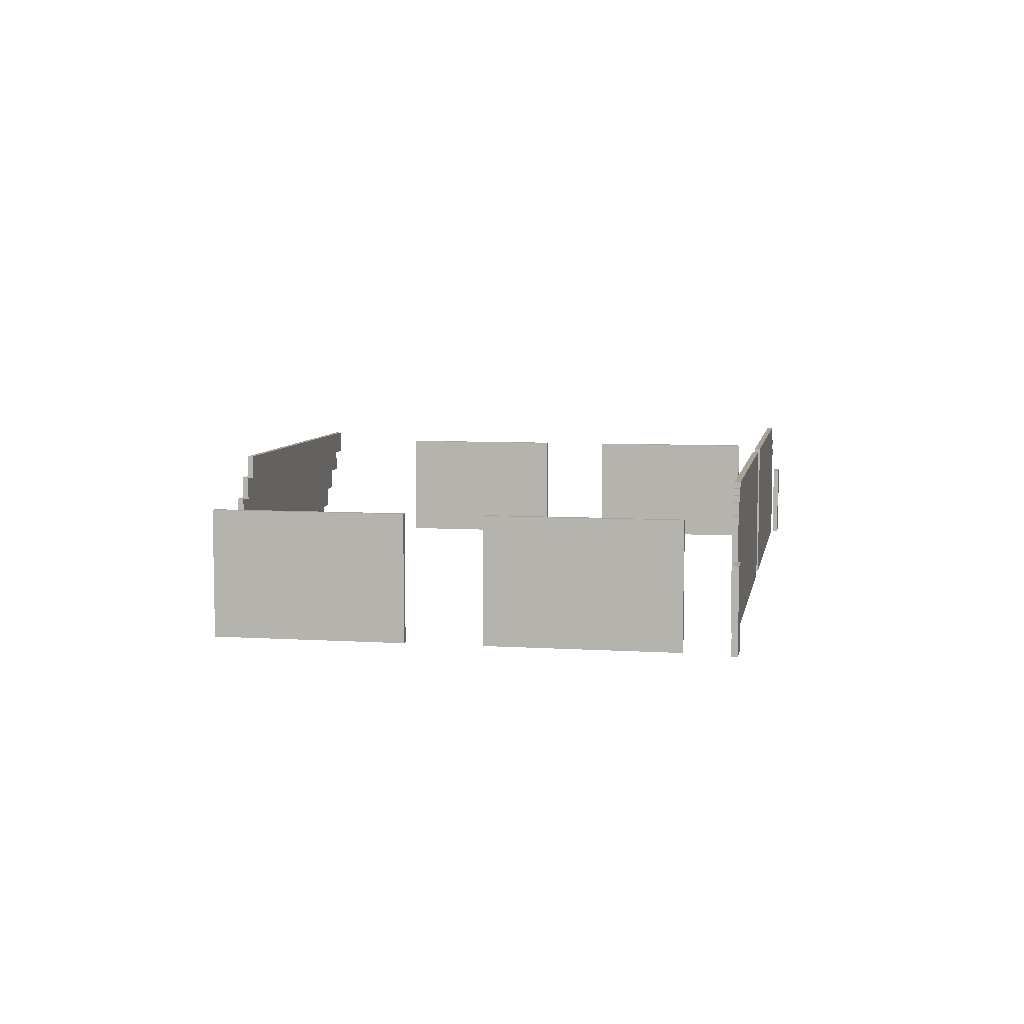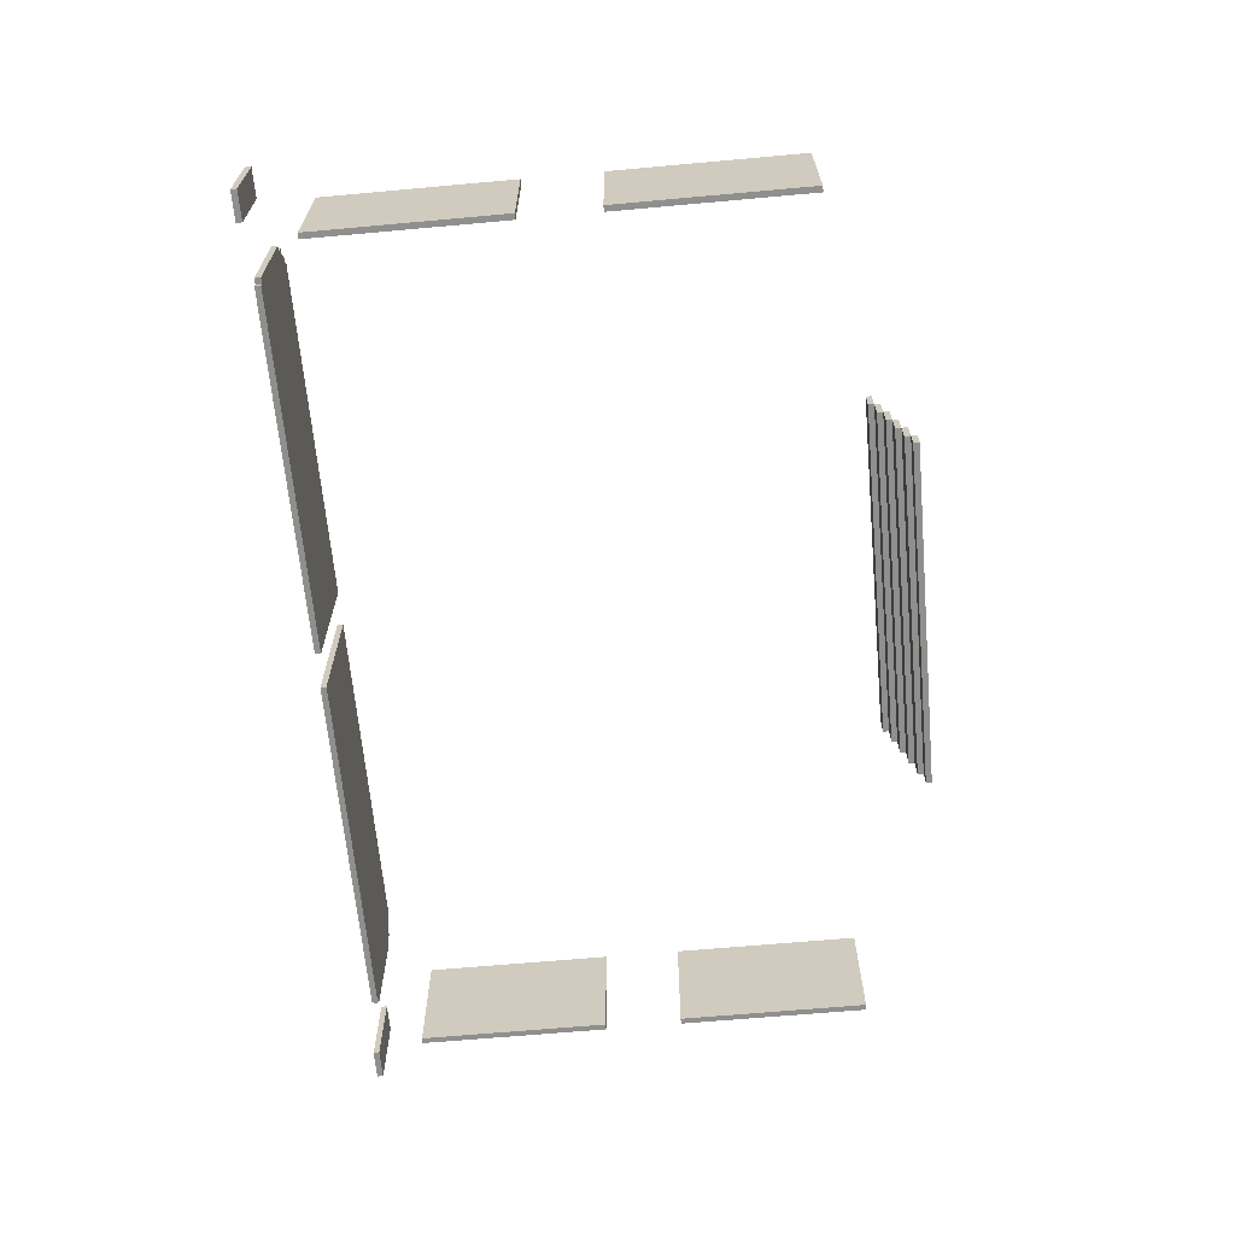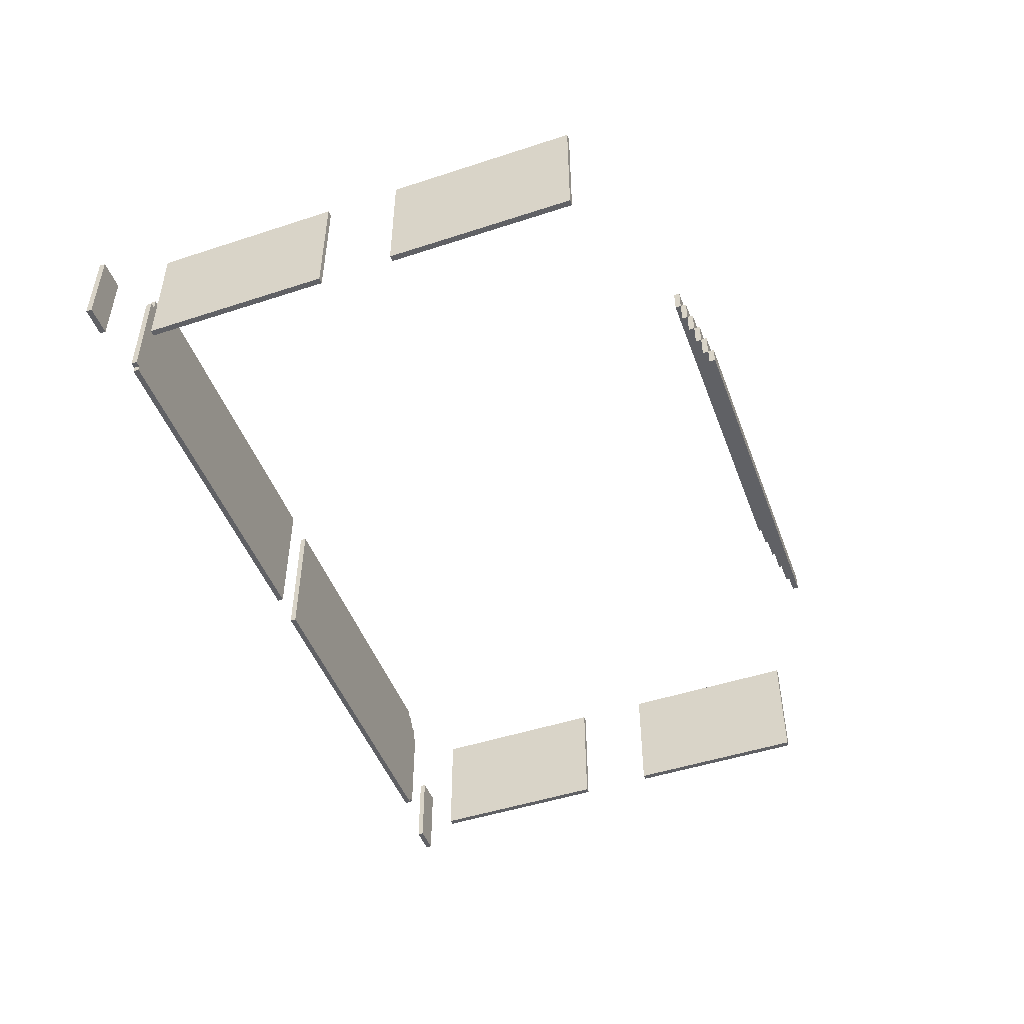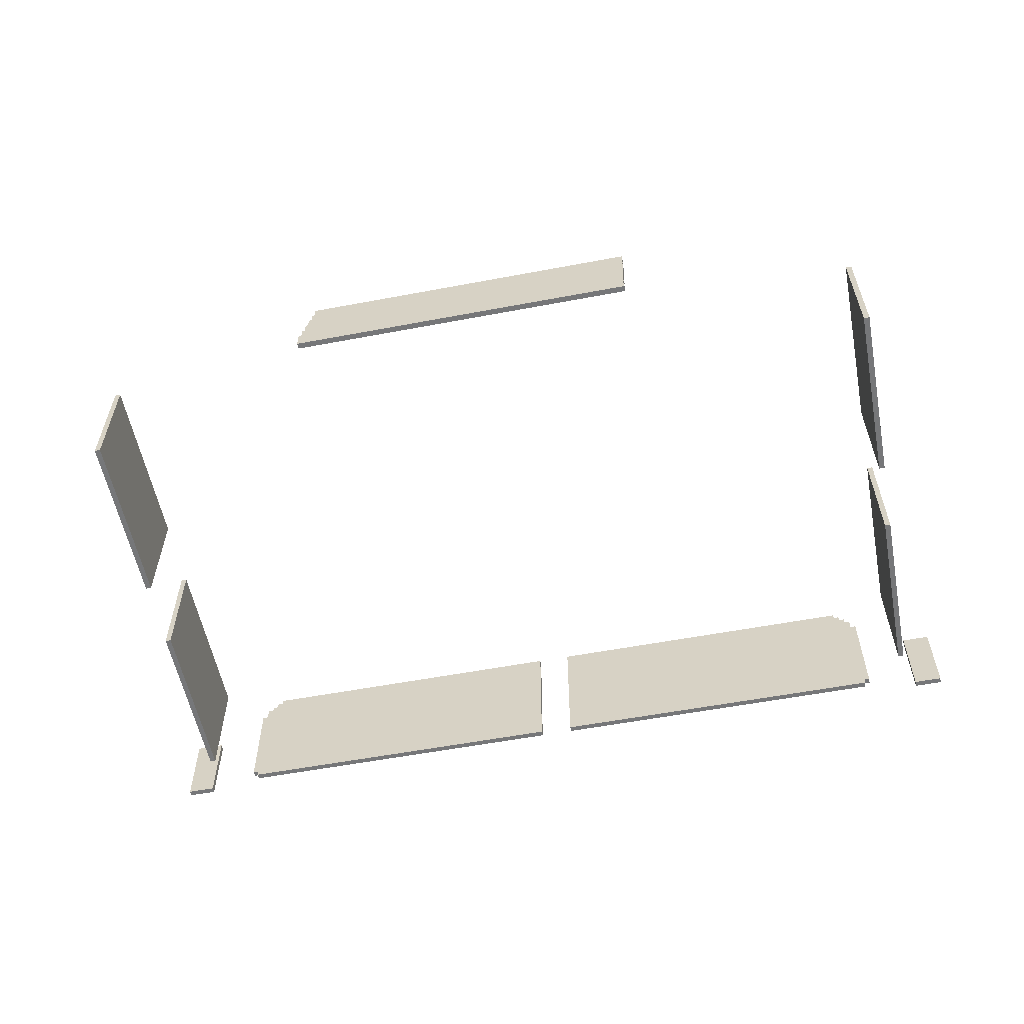
<metadata>
{"format":"obj","ext":"obj","renderer":"f3d","projection":"perspective","resolution":1024,"background":"white","views":[{"elev":6.8,"azim":-79.6,"up":"+Y"},{"elev":-65.3,"azim":95.2,"up":"+Y"},{"elev":-48.3,"azim":110.1,"up":"+Y"},{"elev":-57.1,"azim":-168.9,"up":"+Y"}]}
</metadata>
<code>
o
v -7.7 -2.4 5.7
v -7.7 -2.4 5.6
v -7.7 -1 5.7
v -7.7 -1 5.6
v -7 -2.5 4.8
v -7 -2.5 1.6
v -7 -2.5 0.3
v -7 -2.5 -2.9
v -7 -0.4 4.8
v -7 -0.4 1.6
v -7 -0.4 0.3
v -7 -0.4 -2.9
v -6.3 -2.2 5.6
v -6.3 -2.2 5.5
v -6.3 -0.4 5.6
v -6.3 -0.4 5.5
v -6.2 -2.3 5.6
v -6.2 -2.3 5.5
v -6.2 -2.2 5.6
v -6.2 -2.2 5.5
v -6.2 -0.4 5.6
v -6.2 -0.4 5.5
v -6.2 -0.2 5.6
v -6.2 -0.2 5.5
v -6.1 -0.2 5.6
v -6.1 -0.2 5.5
v -6.1 -0.1 5.6
v -6.1 -0.1 5.5
v -6 -0.1 5.6
v -6 -0.1 5.5
v -6 2.384e-07 5.6
v -6 2.384e-07 5.5
v -5.9 2.384e-07 5.6
v -5.9 2.384e-07 5.5
v -5.9 0.1 5.6
v -5.9 0.1 5.5
v -2.8 -2.2 -4.1
v -2.8 -2.2 -4.2
v -2.8 -1.9 -4
v -2.8 -1.9 -4.1
v -2.8 -1.9 -4.2
v -2.8 -1.5 -3.9
v -2.8 -1.5 -4
v -2.8 -1.5 -4.1
v -2.8 -1.1 -3.8
v -2.8 -1.1 -3.9
v -2.8 -1.1 -4
v -2.8 -0.7 -3.7
v -2.8 -0.7 -3.8
v -2.8 -0.7 -3.9
v -2.8 -0.3 -3.6
v -2.8 -0.3 -3.7
v -2.8 -0.3 -3.8
v -2.8 0.1 -3.6
v -2.8 0.1 -3.7
v 0.5 -2.3 5.6
v 0.5 -2.3 5.5
v 0.5 0.1 5.6
v 0.5 0.1 5.5
v 7.3 -2.5 4.8
v 7.3 -2.5 1.6
v 7.3 -2.5 0.3
v 7.3 -2.5 -2.9
v 7.3 -0.4 4.8
v 7.3 -0.4 1.6
v 7.3 -0.4 0.3
v 7.3 -0.4 -2.9
v 7.6 -2.4 5.7
v 7.6 -2.4 5.6
v 7.6 -1 5.7
v 7.6 -1 5.6
v -7.2 -2.4 5.7
v -7.2 -2.4 5.6
v -7.2 -1 5.7
v -7.2 -1 5.6
v -6.9 -2.5 4.8
v -6.9 -2.5 1.6
v -6.9 -2.5 0.3
v -6.9 -2.5 -2.9
v -6.9 -0.4 4.8
v -6.9 -0.4 1.6
v -6.9 -0.4 0.3
v -6.9 -0.4 -2.9
v -0.1 -2.3 5.6
v -0.1 -2.3 5.5
v -0.1 0.1 5.6
v -0.1 0.1 5.5
v 3.2 -2.2 -4.1
v 3.2 -2.2 -4.2
v 3.2 -1.9 -4
v 3.2 -1.9 -4.1
v 3.2 -1.9 -4.2
v 3.2 -1.5 -3.9
v 3.2 -1.5 -4
v 3.2 -1.5 -4.1
v 3.2 -1.1 -3.8
v 3.2 -1.1 -3.9
v 3.2 -1.1 -4
v 3.2 -0.7 -3.7
v 3.2 -0.7 -3.8
v 3.2 -0.7 -3.9
v 3.2 -0.3 -3.6
v 3.2 -0.3 -3.7
v 3.2 -0.3 -3.8
v 3.2 0.1 -3.6
v 3.2 0.1 -3.7
v 6.3 2.384e-07 5.6
v 6.3 2.384e-07 5.5
v 6.3 0.1 5.6
v 6.3 0.1 5.5
v 6.4 -0.1 5.6
v 6.4 -0.1 5.5
v 6.4 2.384e-07 5.6
v 6.4 2.384e-07 5.5
v 6.5 -0.2 5.6
v 6.5 -0.2 5.5
v 6.5 -0.1 5.6
v 6.5 -0.1 5.5
v 6.6 -2.3 5.6
v 6.6 -2.3 5.5
v 6.6 -2.2 5.6
v 6.6 -2.2 5.5
v 6.6 -0.4 5.6
v 6.6 -0.4 5.5
v 6.6 -0.2 5.6
v 6.6 -0.2 5.5
v 6.7 -2.2 5.6
v 6.7 -2.2 5.5
v 6.7 -0.4 5.6
v 6.7 -0.4 5.5
v 7.4 -2.5 4.8
v 7.4 -2.5 1.6
v 7.4 -2.5 0.3
v 7.4 -2.5 -2.9
v 7.4 -0.4 4.8
v 7.4 -0.4 1.6
v 7.4 -0.4 0.3
v 7.4 -0.4 -2.9
v 8.1 -2.4 5.7
v 8.1 -2.4 5.6
v 8.1 -1 5.7
v 8.1 -1 5.6
v -7.7 -2.4 5.7
v -7.7 -1 5.7
v -7.2 -2.4 5.7
v -7.2 -1 5.7
v 7.6 -2.4 5.7
v 7.6 -1 5.7
v 8.1 -2.4 5.7
v 8.1 -1 5.7
v -6.3 -2.2 5.6
v -6.3 -0.4 5.6
v -6.2 -2.3 5.6
v -6.2 -2.2 5.6
v -6.2 -0.4 5.6
v -6.2 -0.2 5.6
v -6.1 -0.2 5.6
v -6.1 -0.1 5.6
v -6 -0.1 5.6
v -6 2.384e-07 5.6
v -5.9 2.384e-07 5.6
v -5.9 0.1 5.6
v -0.1 -2.3 5.6
v -0.1 0.1 5.6
v 0.5 -2.3 5.6
v 0.5 0.1 5.6
v 6.3 2.384e-07 5.6
v 6.3 0.1 5.6
v 6.4 -0.1 5.6
v 6.4 2.384e-07 5.6
v 6.5 -0.2 5.6
v 6.5 -0.1 5.6
v 6.6 -2.3 5.6
v 6.6 -2.2 5.6
v 6.6 -0.4 5.6
v 6.6 -0.2 5.6
v 6.7 -2.2 5.6
v 6.7 -0.4 5.6
v -7 -2.5 4.8
v -7 -0.4 4.8
v -6.9 -2.5 4.8
v -6.9 -0.4 4.8
v 7.3 -2.5 4.8
v 7.3 -0.4 4.8
v 7.4 -2.5 4.8
v 7.4 -0.4 4.8
v -7 -2.5 0.3
v -7 -0.4 0.3
v -6.9 -2.5 0.3
v -6.9 -0.4 0.3
v 7.3 -2.5 0.3
v 7.3 -0.4 0.3
v 7.4 -2.5 0.3
v 7.4 -0.4 0.3
v -2.8 -0.3 -3.6
v -2.8 0.1 -3.6
v 3.2 -0.3 -3.6
v 3.2 0.1 -3.6
v -2.8 -0.7 -3.7
v -2.8 -0.3 -3.7
v 3.2 -0.7 -3.7
v 3.2 -0.3 -3.7
v -2.8 -1.1 -3.8
v -2.8 -0.7 -3.8
v 3.2 -1.1 -3.8
v 3.2 -0.7 -3.8
v -2.8 -1.5 -3.9
v -2.8 -1.1 -3.9
v 3.2 -1.5 -3.9
v 3.2 -1.1 -3.9
v -2.8 -1.9 -4
v -2.8 -1.5 -4
v 3.2 -1.9 -4
v 3.2 -1.5 -4
v -2.8 -2.2 -4.1
v -2.8 -1.9 -4.1
v 3.2 -2.2 -4.1
v 3.2 -1.9 -4.1
v -7.7 -2.4 5.6
v -7.7 -1 5.6
v -7.2 -2.4 5.6
v -7.2 -1 5.6
v 7.6 -2.4 5.6
v 7.6 -1 5.6
v 8.1 -2.4 5.6
v 8.1 -1 5.6
v -6.3 -2.2 5.5
v -6.3 -0.4 5.5
v -6.2 -2.3 5.5
v -6.2 -2.2 5.5
v -6.2 -0.4 5.5
v -6.2 -0.2 5.5
v -6.1 -0.2 5.5
v -6.1 -0.1 5.5
v -6 -0.1 5.5
v -6 2.384e-07 5.5
v -5.9 2.384e-07 5.5
v -5.9 0.1 5.5
v -0.1 -2.3 5.5
v -0.1 0.1 5.5
v 0.5 -2.3 5.5
v 0.5 0.1 5.5
v 6.3 2.384e-07 5.5
v 6.3 0.1 5.5
v 6.4 -0.1 5.5
v 6.4 2.384e-07 5.5
v 6.5 -0.2 5.5
v 6.5 -0.1 5.5
v 6.6 -2.3 5.5
v 6.6 -2.2 5.5
v 6.6 -0.4 5.5
v 6.6 -0.2 5.5
v 6.7 -2.2 5.5
v 6.7 -0.4 5.5
v -7 -2.5 1.6
v -7 -0.4 1.6
v -6.9 -2.5 1.6
v -6.9 -0.4 1.6
v 7.3 -2.5 1.6
v 7.3 -0.4 1.6
v 7.4 -2.5 1.6
v 7.4 -0.4 1.6
v -7 -2.5 -2.9
v -7 -0.4 -2.9
v -6.9 -2.5 -2.9
v -6.9 -0.4 -2.9
v 7.3 -2.5 -2.9
v 7.3 -0.4 -2.9
v 7.4 -2.5 -2.9
v 7.4 -0.4 -2.9
v -2.8 -0.3 -3.7
v -2.8 0.1 -3.7
v 3.2 -0.3 -3.7
v 3.2 0.1 -3.7
v -2.8 -0.7 -3.8
v -2.8 -0.3 -3.8
v 3.2 -0.7 -3.8
v 3.2 -0.3 -3.8
v -2.8 -1.1 -3.9
v -2.8 -0.7 -3.9
v 3.2 -1.1 -3.9
v 3.2 -0.7 -3.9
v -2.8 -1.5 -4
v -2.8 -1.1 -4
v 3.2 -1.5 -4
v 3.2 -1.1 -4
v -2.8 -1.9 -4.1
v -2.8 -1.5 -4.1
v 3.2 -1.9 -4.1
v 3.2 -1.5 -4.1
v -2.8 -2.2 -4.2
v -2.8 -1.9 -4.2
v 3.2 -2.2 -4.2
v 3.2 -1.9 -4.2
v -7 -2.5 4.8
v -6.9 -2.5 4.8
v 7.3 -2.5 4.8
v 7.4 -2.5 4.8
v -7 -2.5 1.6
v -6.9 -2.5 1.6
v 7.3 -2.5 1.6
v 7.4 -2.5 1.6
v -7 -2.5 0.3
v -6.9 -2.5 0.3
v 7.3 -2.5 0.3
v 7.4 -2.5 0.3
v -7 -2.5 -2.9
v -6.9 -2.5 -2.9
v 7.3 -2.5 -2.9
v 7.4 -2.5 -2.9
v -7.7 -2.4 5.7
v -7.2 -2.4 5.7
v 7.6 -2.4 5.7
v 8.1 -2.4 5.7
v -7.7 -2.4 5.6
v -7.2 -2.4 5.6
v 7.6 -2.4 5.6
v 8.1 -2.4 5.6
v -6.2 -2.3 5.6
v -0.1 -2.3 5.6
v 0.5 -2.3 5.6
v 6.6 -2.3 5.6
v -6.2 -2.3 5.5
v -0.1 -2.3 5.5
v 0.5 -2.3 5.5
v 6.6 -2.3 5.5
v -6.3 -2.2 5.6
v -6.2 -2.2 5.6
v 6.6 -2.2 5.6
v 6.7 -2.2 5.6
v -6.3 -2.2 5.5
v -6.2 -2.2 5.5
v 6.6 -2.2 5.5
v 6.7 -2.2 5.5
v -2.8 -2.2 -4.1
v 3.2 -2.2 -4.1
v -2.8 -2.2 -4.2
v 3.2 -2.2 -4.2
v -2.8 -1.9 -4
v 3.2 -1.9 -4
v -2.8 -1.9 -4.1
v 3.2 -1.9 -4.1
v -2.8 -1.5 -3.9
v 3.2 -1.5 -3.9
v -2.8 -1.5 -4
v 3.2 -1.5 -4
v -2.8 -1.1 -3.8
v 3.2 -1.1 -3.8
v -2.8 -1.1 -3.9
v 3.2 -1.1 -3.9
v -2.8 -0.7 -3.7
v 3.2 -0.7 -3.7
v -2.8 -0.7 -3.8
v 3.2 -0.7 -3.8
v -2.8 -0.3 -3.6
v 3.2 -0.3 -3.6
v -2.8 -0.3 -3.7
v 3.2 -0.3 -3.7
v -2.8 -1.9 -4.1
v 3.2 -1.9 -4.1
v -2.8 -1.9 -4.2
v 3.2 -1.9 -4.2
v -2.8 -1.5 -4
v 3.2 -1.5 -4
v -2.8 -1.5 -4.1
v 3.2 -1.5 -4.1
v -2.8 -1.1 -3.9
v 3.2 -1.1 -3.9
v -2.8 -1.1 -4
v 3.2 -1.1 -4
v -7.7 -1 5.7
v -7.2 -1 5.7
v 7.6 -1 5.7
v 8.1 -1 5.7
v -7.7 -1 5.6
v -7.2 -1 5.6
v 7.6 -1 5.6
v 8.1 -1 5.6
v -2.8 -0.7 -3.8
v 3.2 -0.7 -3.8
v -2.8 -0.7 -3.9
v 3.2 -0.7 -3.9
v -6.3 -0.4 5.6
v -6.2 -0.4 5.6
v 6.6 -0.4 5.6
v 6.7 -0.4 5.6
v -6.3 -0.4 5.5
v -6.2 -0.4 5.5
v 6.6 -0.4 5.5
v 6.7 -0.4 5.5
v -7 -0.4 4.8
v -6.9 -0.4 4.8
v 7.3 -0.4 4.8
v 7.4 -0.4 4.8
v -7 -0.4 1.6
v -6.9 -0.4 1.6
v 7.3 -0.4 1.6
v 7.4 -0.4 1.6
v -7 -0.4 0.3
v -6.9 -0.4 0.3
v 7.3 -0.4 0.3
v 7.4 -0.4 0.3
v -7 -0.4 -2.9
v -6.9 -0.4 -2.9
v 7.3 -0.4 -2.9
v 7.4 -0.4 -2.9
v -2.8 -0.3 -3.7
v 3.2 -0.3 -3.7
v -2.8 -0.3 -3.8
v 3.2 -0.3 -3.8
v -6.2 -0.2 5.6
v -6.1 -0.2 5.6
v 6.5 -0.2 5.6
v 6.6 -0.2 5.6
v -6.2 -0.2 5.5
v -6.1 -0.2 5.5
v 6.5 -0.2 5.5
v 6.6 -0.2 5.5
v -6.1 -0.1 5.6
v -6 -0.1 5.6
v 6.4 -0.1 5.6
v 6.5 -0.1 5.6
v -6.1 -0.1 5.5
v -6 -0.1 5.5
v 6.4 -0.1 5.5
v 6.5 -0.1 5.5
v -6 2.384e-07 5.6
v -5.9 2.384e-07 5.6
v 6.3 2.384e-07 5.6
v 6.4 2.384e-07 5.6
v -6 2.384e-07 5.5
v -5.9 2.384e-07 5.5
v 6.3 2.384e-07 5.5
v 6.4 2.384e-07 5.5
v -5.9 0.1 5.6
v -0.1 0.1 5.6
v 0.5 0.1 5.6
v 6.3 0.1 5.6
v -5.9 0.1 5.5
v -0.1 0.1 5.5
v 0.5 0.1 5.5
v 6.3 0.1 5.5
v -2.8 0.1 -3.6
v 3.2 0.1 -3.6
v -2.8 0.1 -3.7
v 3.2 0.1 -3.7
f 3 2 1
f 4 2 3
f 9 6 5
f 10 6 9
f 11 8 7
f 12 8 11
f 15 14 13
f 16 14 15
f 19 18 17
f 20 18 19
f 23 22 21
f 24 22 23
f 27 26 25
f 28 26 27
f 31 30 29
f 32 30 31
f 35 34 33
f 36 34 35
f 40 38 37
f 41 38 40
f 43 40 39
f 44 40 43
f 46 43 42
f 47 43 46
f 49 46 45
f 50 46 49
f 52 49 48
f 53 49 52
f 54 52 51
f 55 52 54
f 58 57 56
f 59 57 58
f 64 61 60
f 65 61 64
f 66 63 62
f 67 63 66
f 70 69 68
f 71 69 70
f 72 73 74
f 74 73 75
f 76 77 80
f 80 77 81
f 78 79 82
f 82 79 83
f 84 85 86
f 86 85 87
f 88 89 91
f 91 89 92
f 90 91 94
f 94 91 95
f 93 94 97
f 97 94 98
f 96 97 100
f 100 97 101
f 99 100 103
f 103 100 104
f 102 103 105
f 105 103 106
f 107 108 109
f 109 108 110
f 111 112 113
f 113 112 114
f 115 116 117
f 117 116 118
f 119 120 121
f 121 120 122
f 123 124 125
f 125 124 126
f 127 128 129
f 129 128 130
f 131 132 135
f 135 132 136
f 133 134 137
f 137 134 138
f 139 140 141
f 141 140 142
f 145 144 143
f 146 144 145
f 149 148 147
f 150 148 149
f 154 152 151
f 155 152 154
f 157 154 153
f 157 156 155
f 157 155 154
f 159 158 157
f 161 160 159
f 163 157 153
f 163 162 161
f 163 161 159
f 163 159 157
f 164 162 163
f 167 166 165
f 168 166 167
f 169 167 165
f 170 167 169
f 171 169 165
f 172 169 171
f 173 171 165
f 174 171 173
f 175 171 174
f 176 171 175
f 177 175 174
f 178 175 177
f 181 180 179
f 182 180 181
f 185 184 183
f 186 184 185
f 189 188 187
f 190 188 189
f 193 192 191
f 194 192 193
f 197 196 195
f 198 196 197
f 201 200 199
f 202 200 201
f 205 204 203
f 206 204 205
f 209 208 207
f 210 208 209
f 213 212 211
f 214 212 213
f 217 216 215
f 218 216 217
f 219 220 221
f 221 220 222
f 223 224 225
f 225 224 226
f 227 228 230
f 230 228 231
f 229 230 233
f 231 232 233
f 230 231 233
f 233 234 235
f 235 236 237
f 229 233 239
f 237 238 239
f 235 237 239
f 233 235 239
f 239 238 240
f 241 242 243
f 243 242 244
f 241 243 245
f 245 243 246
f 241 245 247
f 247 245 248
f 241 247 249
f 249 247 250
f 250 247 251
f 251 247 252
f 250 251 253
f 253 251 254
f 255 256 257
f 257 256 258
f 259 260 261
f 261 260 262
f 263 264 265
f 265 264 266
f 267 268 269
f 269 268 270
f 271 272 273
f 273 272 274
f 275 276 277
f 277 276 278
f 279 280 281
f 281 280 282
f 283 284 285
f 285 284 286
f 287 288 289
f 289 288 290
f 291 292 293
f 293 292 294
f 299 296 295
f 300 296 299
f 301 298 297
f 302 298 301
f 307 304 303
f 308 304 307
f 309 306 305
f 310 306 309
f 315 312 311
f 316 312 315
f 317 314 313
f 318 314 317
f 323 320 319
f 324 320 323
f 325 322 321
f 326 322 325
f 331 328 327
f 332 328 331
f 333 330 329
f 334 330 333
f 337 336 335
f 338 336 337
f 341 340 339
f 342 340 341
f 345 344 343
f 346 344 345
f 349 348 347
f 350 348 349
f 353 352 351
f 354 352 353
f 357 356 355
f 358 356 357
f 359 360 361
f 361 360 362
f 363 364 365
f 365 364 366
f 367 368 369
f 369 368 370
f 371 372 375
f 375 372 376
f 373 374 377
f 377 374 378
f 379 380 381
f 381 380 382
f 383 384 387
f 387 384 388
f 385 386 389
f 389 386 390
f 391 392 395
f 395 392 396
f 393 394 397
f 397 394 398
f 399 400 403
f 403 400 404
f 401 402 405
f 405 402 406
f 407 408 409
f 409 408 410
f 411 412 415
f 415 412 416
f 413 414 417
f 417 414 418
f 419 420 423
f 423 420 424
f 421 422 425
f 425 422 426
f 427 428 431
f 431 428 432
f 429 430 433
f 433 430 434
f 435 436 439
f 439 436 440
f 437 438 441
f 441 438 442
f 443 444 445
f 445 444 446

</code>
